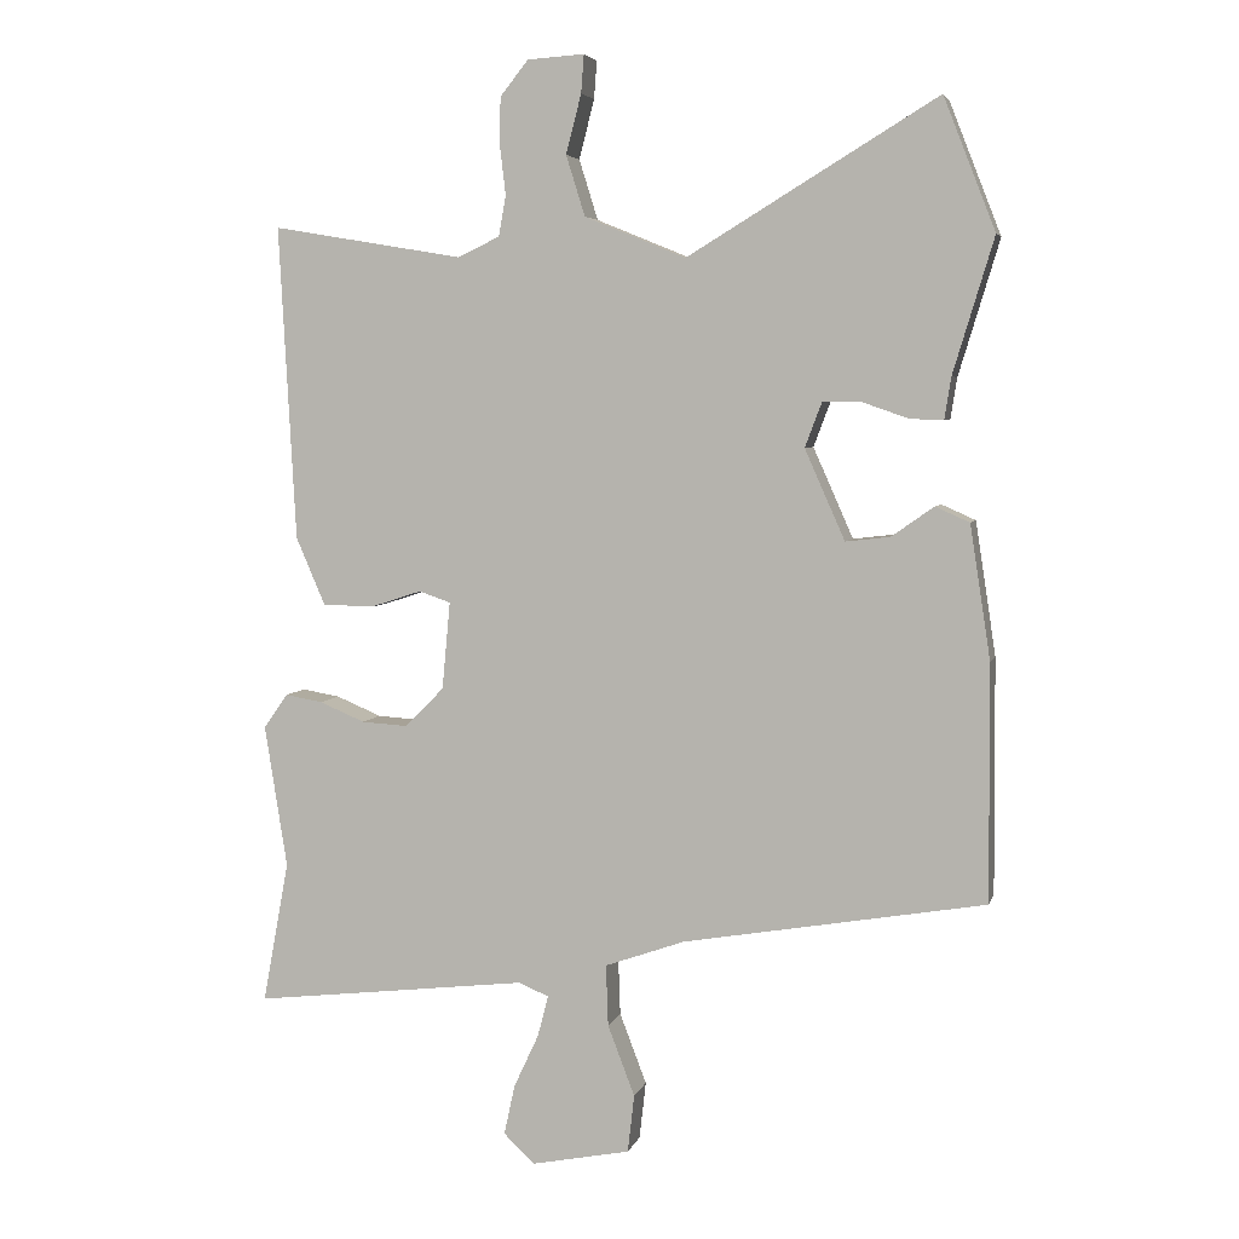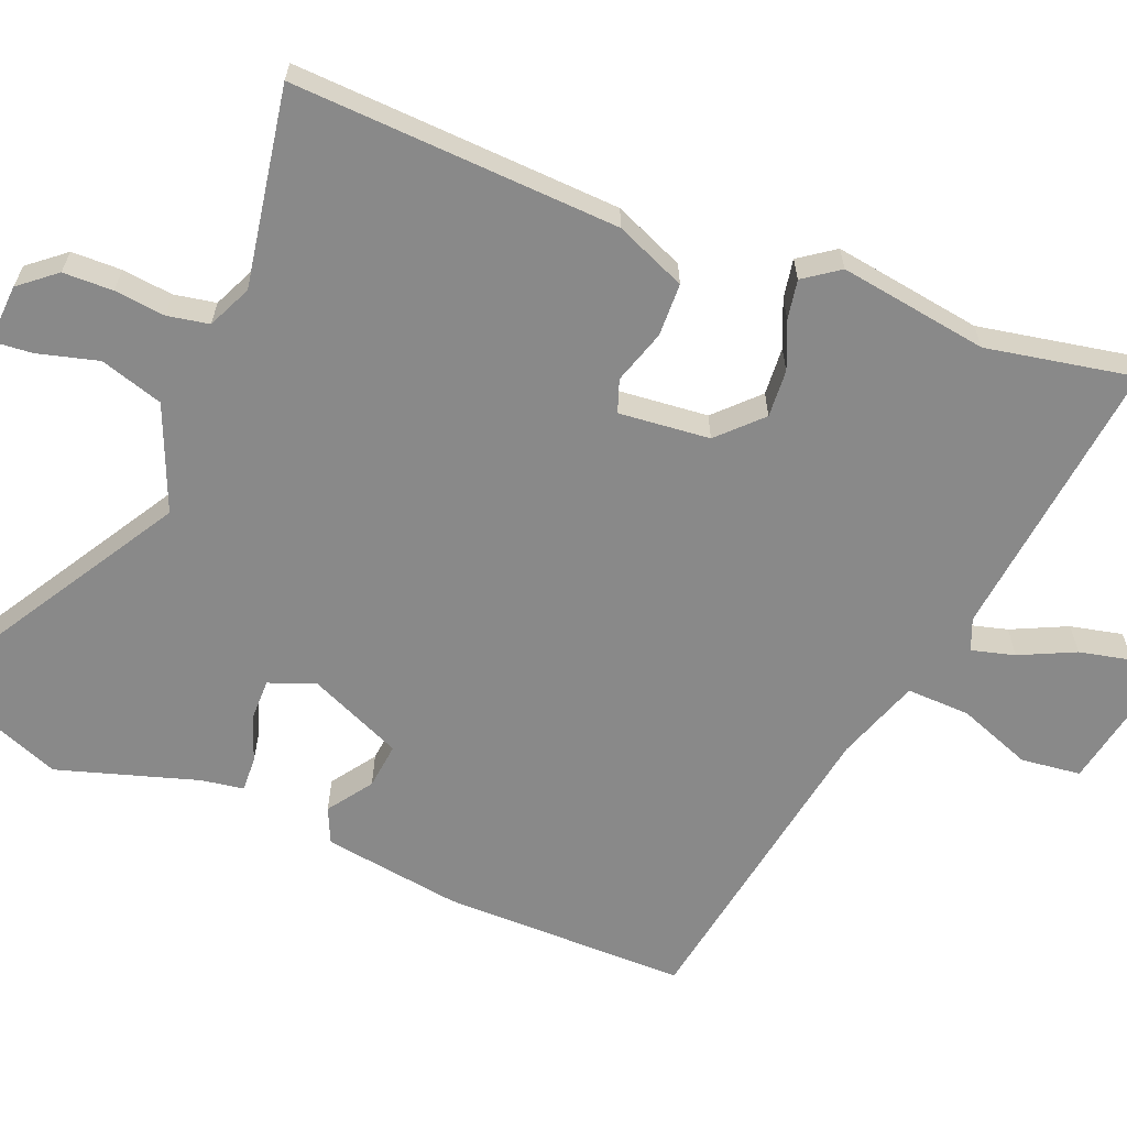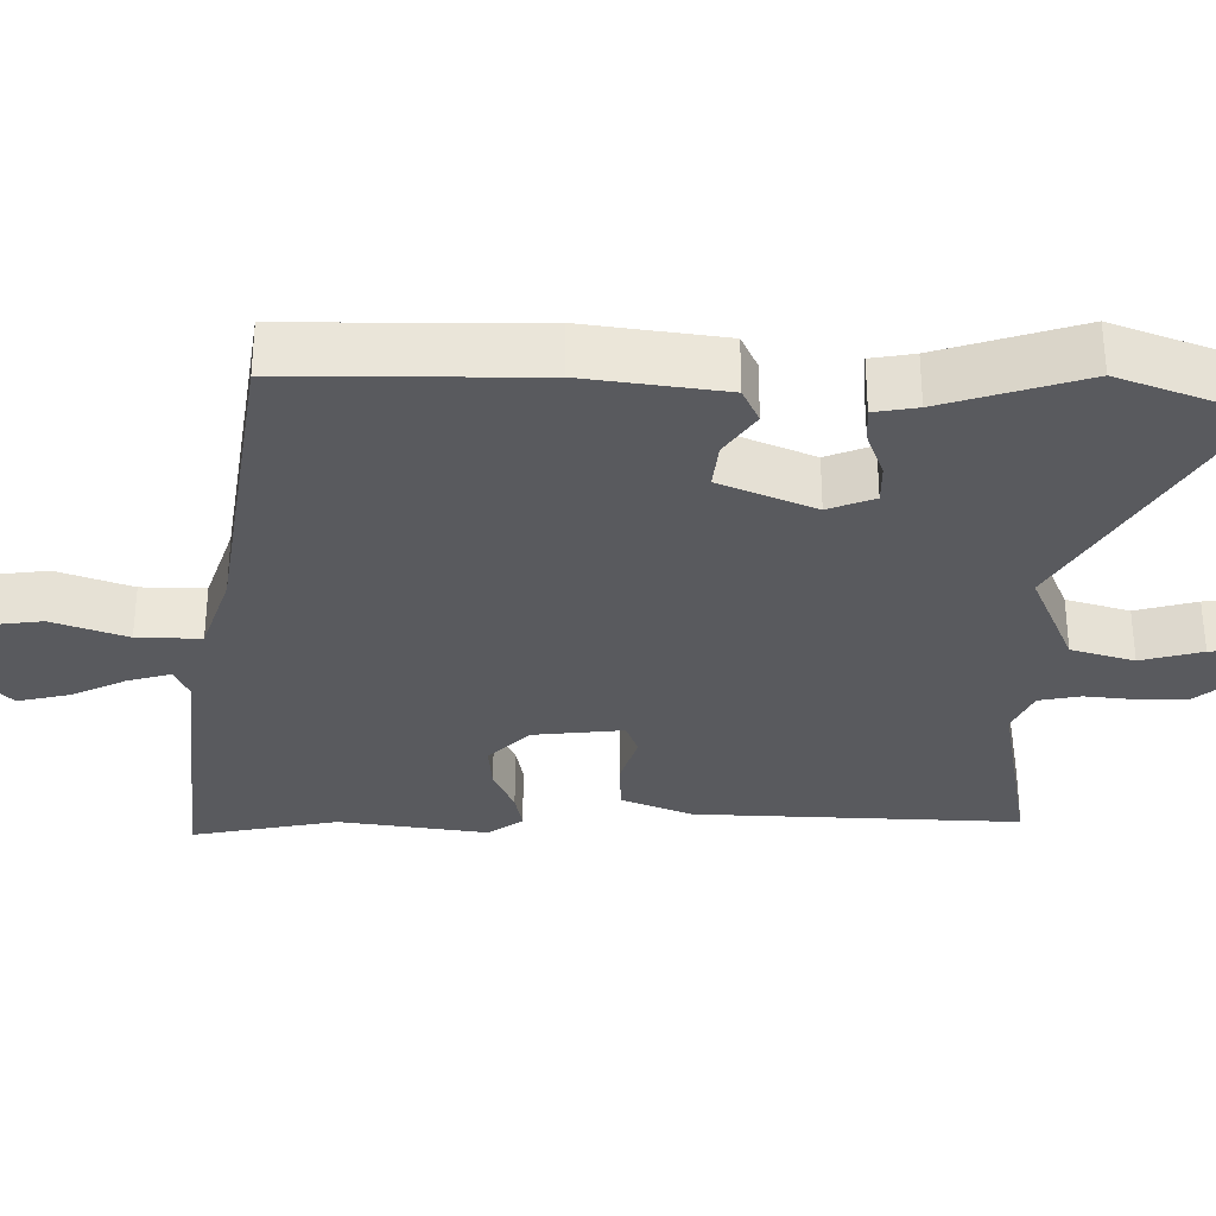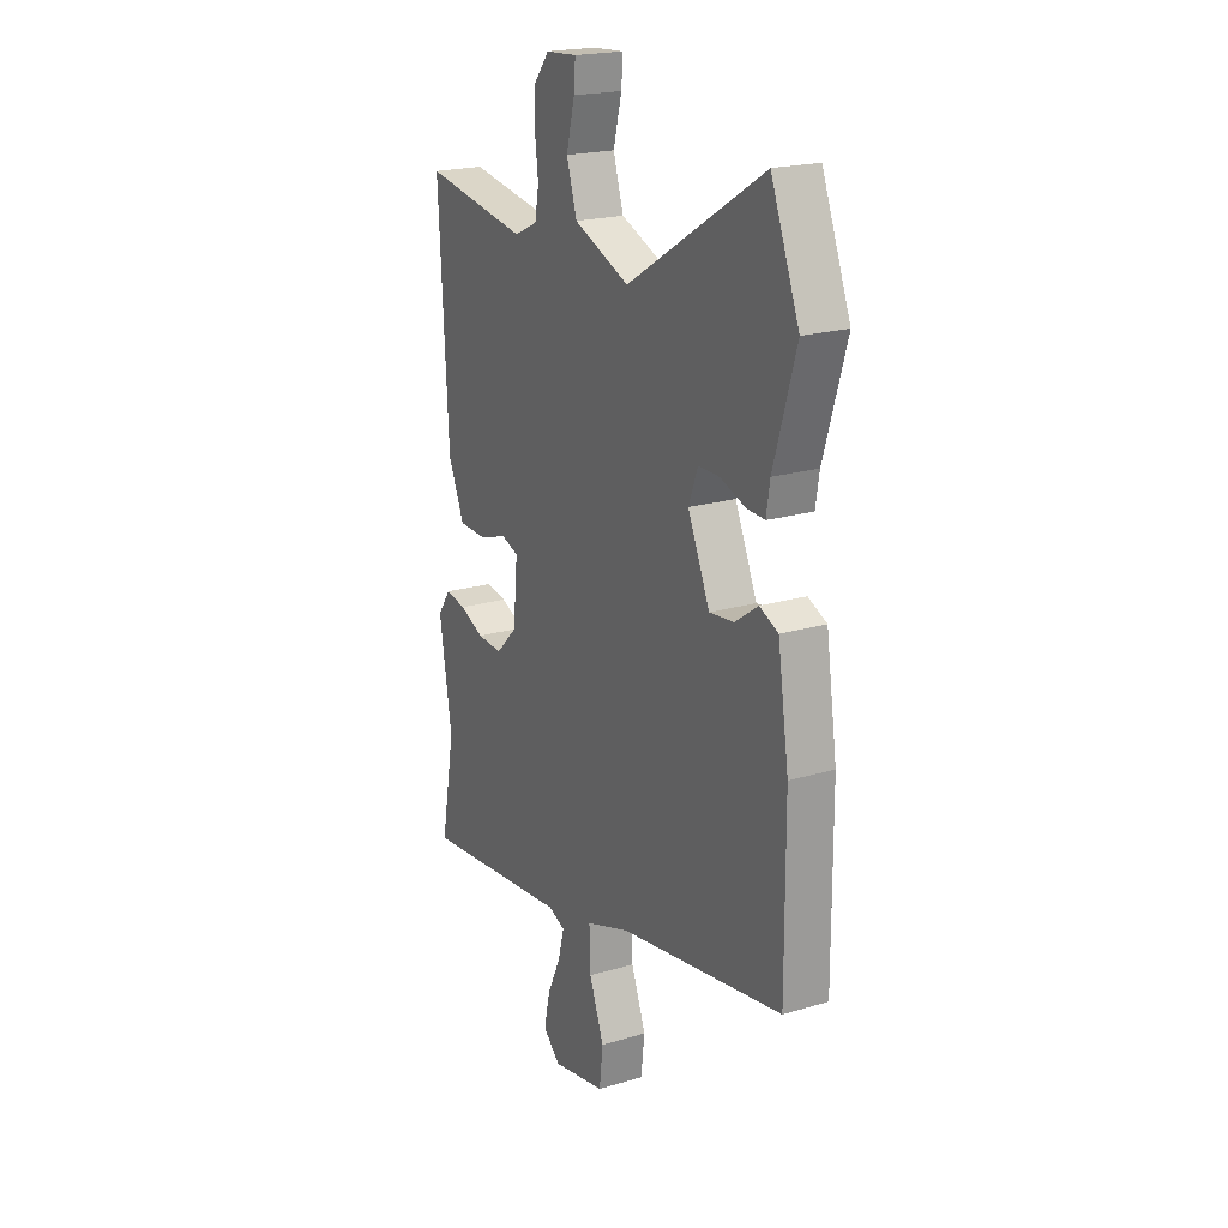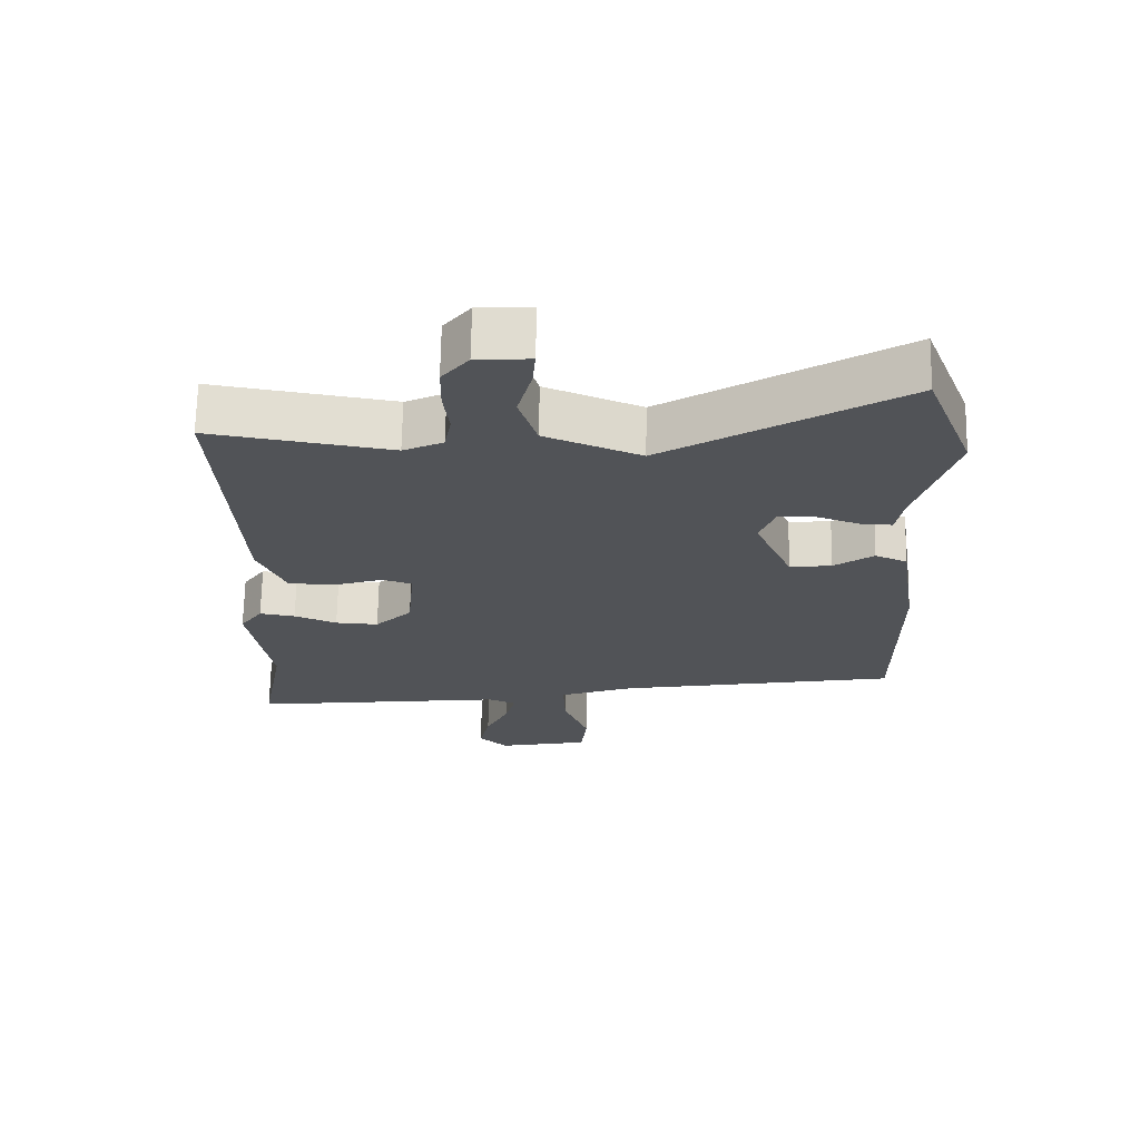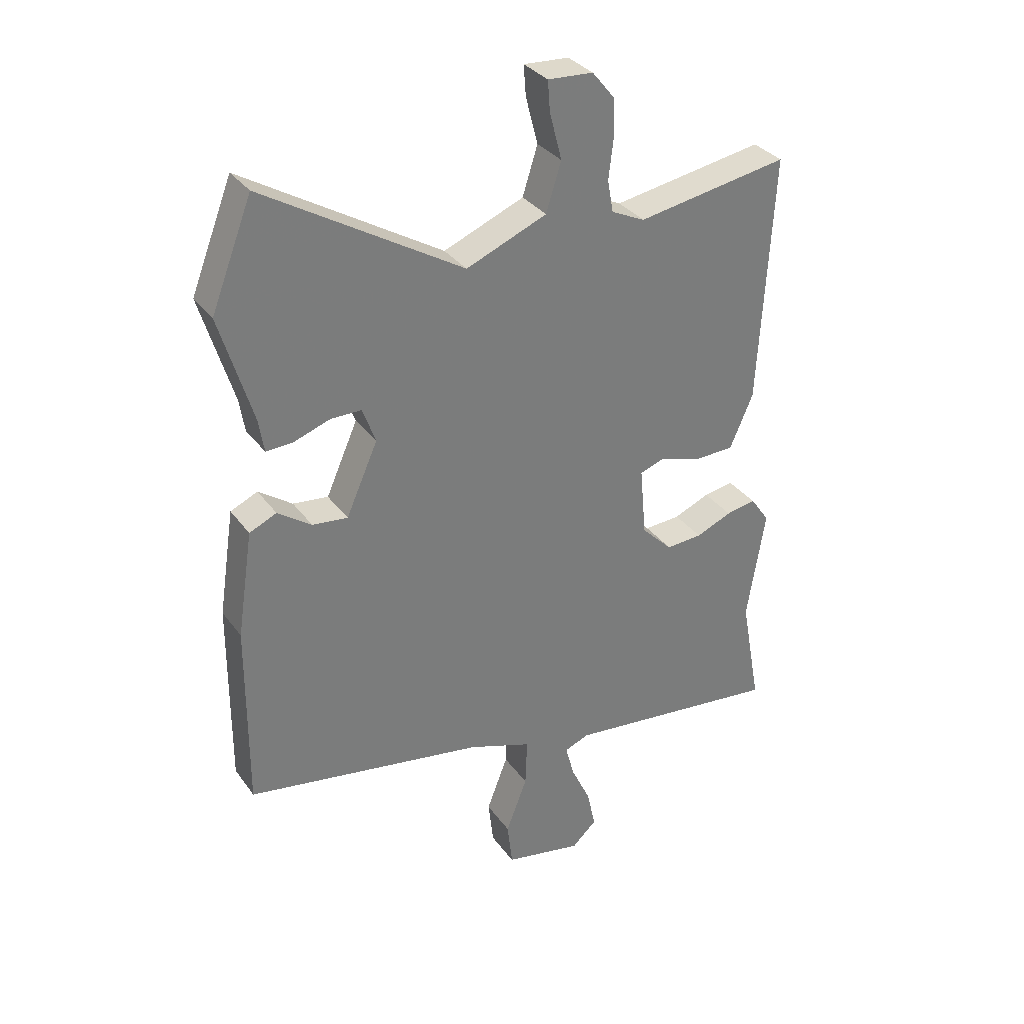
<metadata>
{"format":"obj","ext":"obj","renderer":"f3d","projection":"perspective","resolution":1024,"background":"white","views":[{"elev":4.9,"azim":-166.1,"up":"+Z"},{"elev":-63.1,"azim":68.3,"up":"+Y"},{"elev":-31.6,"azim":-89.8,"up":"+Y"},{"elev":20.6,"azim":-118.4,"up":"+Z"},{"elev":68.2,"azim":-179.0,"up":"+Z"},{"elev":33.1,"azim":-30.3,"up":"+Z"}]}
</metadata>
<code>
v 0.484 0.07 0.5
v 0.461 0.07 0.069
v 0.421 0.07 -0.024
v 0.351 0.07 -0.026
v 0.28 0.07 -0.003
v 0.237 0.07 -0.018
v 0.248 0.07 -0.138
v 0.302 0.07 -0.192
v 0.365 0.07 -0.188
v 0.427 0.07 -0.162
v 0.479 0.07 -0.153
v 0.512 0.07 -0.2
v 0.481 0.07 -0.396
v 0.517 0.07 -0.591
v 0.139 0.07 -0.547
v 0.097 0.07 -0.564
v 0.112 0.07 -0.621
v 0.146 0.07 -0.694
v 0.161 0.07 -0.763
v 0.118 0.07 -0.803
v -0.017 0.07 -0.776
v -0.026 0.07 -0.697
v 0.011 0.07 -0.6
v 0.014 0.07 -0.516
v -0.096 0.07 -0.477
v -0.51 0.07 -0.406
v -0.508 0.07 -0.082
v -0.48 0.07 0.101
v -0.433 0.07 0.122
v -0.375 0.07 0.081
v -0.314 0.07 0.074
v -0.259 0.07 0.198
v -0.282 0.07 0.259
v -0.335 0.07 0.259
v -0.398 0.07 0.237
v -0.444 0.07 0.235
v -0.453 0.07 0.292
v -0.509 0.07 0.477
v -0.438 0.07 0.658
v -0.096 0.07 0.451
v 0.043 0.07 0.508
v 0.069 0.07 0.591
v 0.048 0.07 0.672
v 0.044 0.07 0.724
v 0.122 0.07 0.719
v 0.161 0.07 0.671
v 0.162 0.07 0.605
v 0.154 0.07 0.538
v 0.164 0.07 0.483
v 0.222 0.07 0.456
v 0.484 0 0.5
v 0.461 0 0.069
v 0.421 0 -0.024
v 0.351 0 -0.026
v 0.28 0 -0.003
v 0.237 0 -0.018
v 0.248 0 -0.138
v 0.302 0 -0.192
v 0.365 0 -0.188
v 0.427 0 -0.162
v 0.479 0 -0.153
v 0.512 0 -0.2
v 0.481 0 -0.396
v 0.517 0 -0.591
v 0.139 0 -0.547
v 0.097 0 -0.564
v 0.112 0 -0.621
v 0.146 0 -0.694
v 0.161 0 -0.763
v 0.118 0 -0.803
v -0.017 0 -0.776
v -0.026 0 -0.697
v 0.011 0 -0.6
v 0.014 0 -0.516
v -0.096 0 -0.477
v -0.51 0 -0.406
v -0.508 0 -0.082
v -0.48 0 0.101
v -0.433 0 0.122
v -0.375 0 0.081
v -0.314 0 0.074
v -0.259 0 0.198
v -0.282 0 0.259
v -0.335 0 0.259
v -0.398 0 0.237
v -0.444 0 0.235
v -0.453 0 0.292
v -0.509 0 0.477
v -0.438 0 0.658
v -0.096 0 0.451
v 0.043 0 0.508
v 0.069 0 0.591
v 0.048 0 0.672
v 0.044 0 0.724
v 0.122 0 0.719
v 0.161 0 0.671
v 0.162 0 0.605
v 0.154 0 0.538
v 0.164 0 0.483
v 0.222 0 0.456
f 46 47 48
f 45 46 48
f 44 45 48
f 43 44 48
f 42 43 48
f 41 42 48 49
f 40 41 49 50
f 37 38 39 40
f 37 40 50
f 36 37 50
f 35 36 50
f 34 35 50
f 28 29 30
f 27 28 30
f 26 27 30
f 25 26 30
f 24 25 30 31
f 21 22 23
f 20 21 23
f 19 20 23
f 18 19 23
f 17 18 23
f 16 17 23 24
f 24 31 32
f 16 24 32
f 15 16 32
f 11 12 13
f 10 11 13
f 9 10 13
f 13 14 15
f 9 13 15
f 8 9 15
f 3 4 5
f 2 3 5
f 1 2 5
f 50 1 5
f 50 5 6
f 33 34 50
f 33 50 6
f 15 32 33
f 8 15 33
f 7 8 33
f 6 7 33
f 98 97 96
f 98 96 95
f 98 95 94
f 98 94 93
f 98 93 92
f 99 98 92 91
f 100 99 91 90
f 90 89 88 87
f 100 90 87
f 100 87 86
f 100 86 85
f 100 85 84
f 80 79 78
f 80 78 77
f 80 77 76
f 80 76 75
f 81 80 75 74
f 73 72 71
f 73 71 70
f 73 70 69
f 73 69 68
f 73 68 67
f 74 73 67 66
f 82 81 74
f 82 74 66
f 82 66 65
f 63 62 61
f 63 61 60
f 63 60 59
f 65 64 63
f 65 63 59
f 65 59 58
f 55 54 53
f 55 53 52
f 55 52 51
f 55 51 100
f 56 55 100
f 100 84 83
f 56 100 83
f 83 82 65
f 83 65 58
f 83 58 57
f 83 57 56
f 1 51 52 2
f 2 52 53 3
f 3 53 54 4
f 4 54 55 5
f 5 55 56 6
f 6 56 57 7
f 7 57 58 8
f 8 58 59 9
f 9 59 60 10
f 10 60 61 11
f 11 61 62 12
f 12 62 63 13
f 13 63 64 14
f 14 64 65 15
f 15 65 66 16
f 16 66 67 17
f 17 67 68 18
f 18 68 69 19
f 19 69 70 20
f 20 70 71 21
f 21 71 72 22
f 22 72 73 23
f 23 73 74 24
f 24 74 75 25
f 25 75 76 26
f 26 76 77 27
f 27 77 78 28
f 28 78 79 29
f 29 79 80 30
f 30 80 81 31
f 31 81 82 32
f 32 82 83 33
f 33 83 84 34
f 34 84 85 35
f 35 85 86 36
f 36 86 87 37
f 37 87 88 38
f 38 88 89 39
f 39 89 90 40
f 40 90 91 41
f 41 91 92 42
f 42 92 93 43
f 43 93 94 44
f 44 94 95 45
f 45 95 96 46
f 46 96 97 47
f 47 97 98 48
f 48 98 99 49
f 49 99 100 50
f 50 100 51 1

</code>
